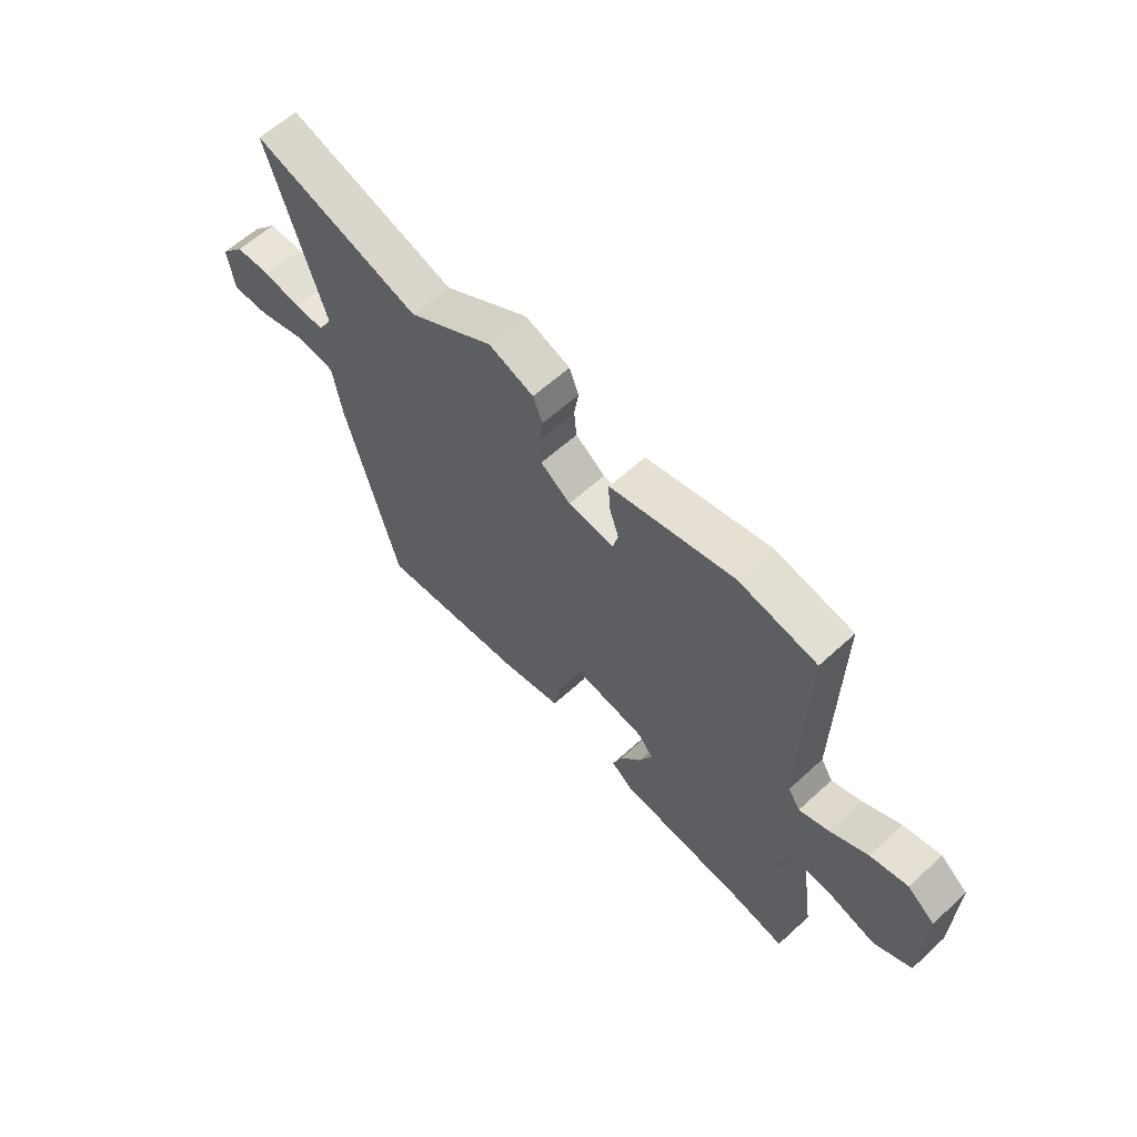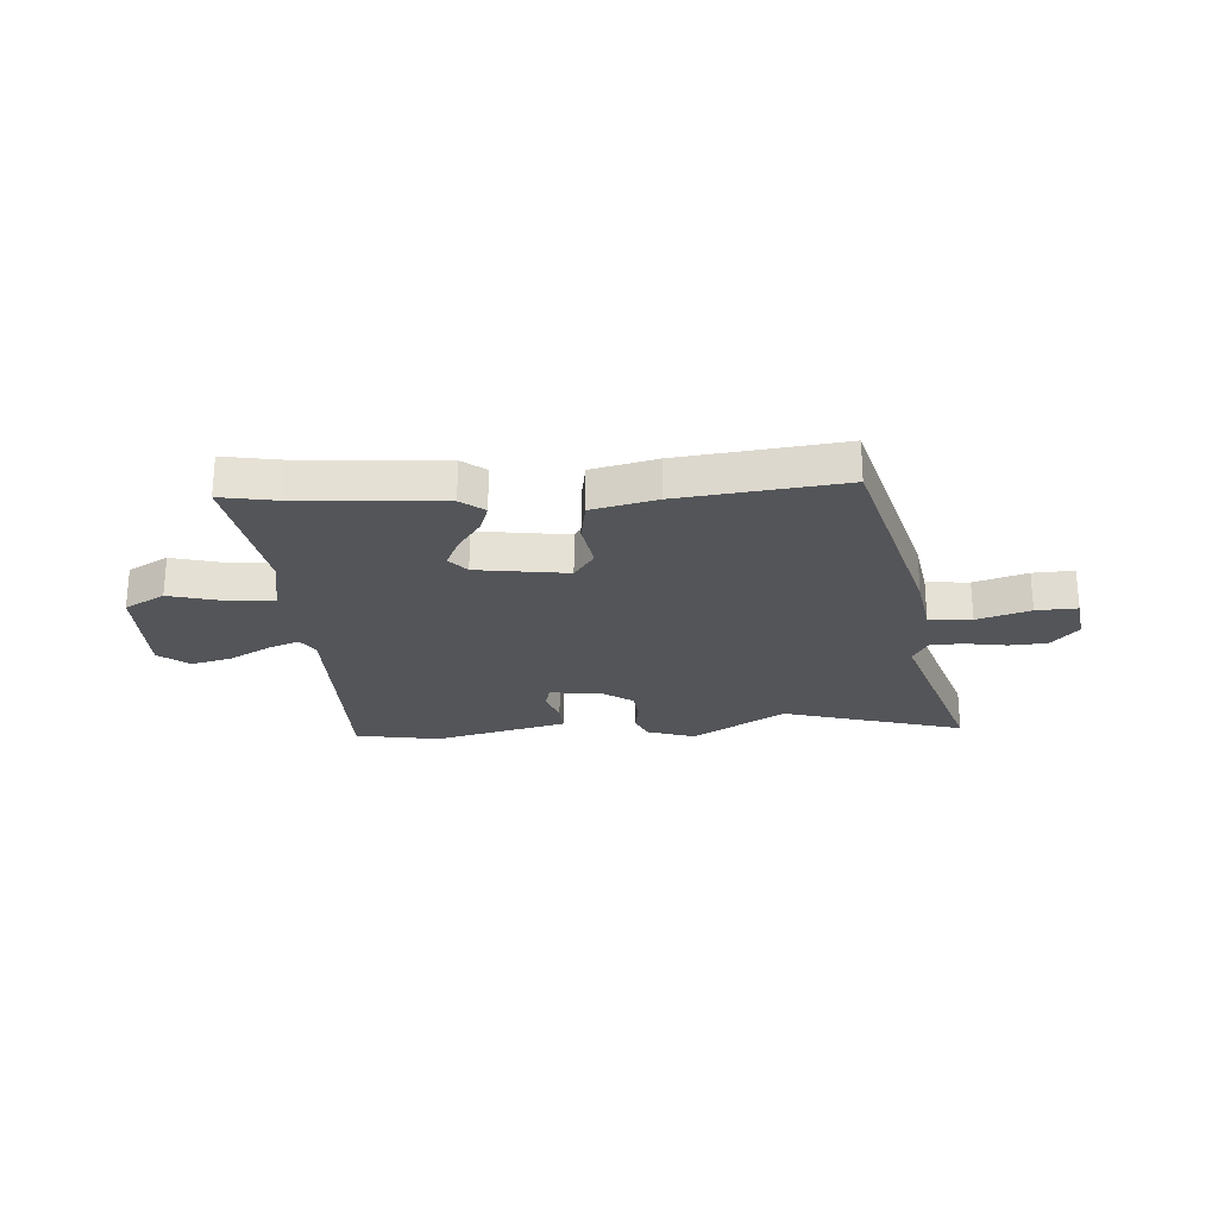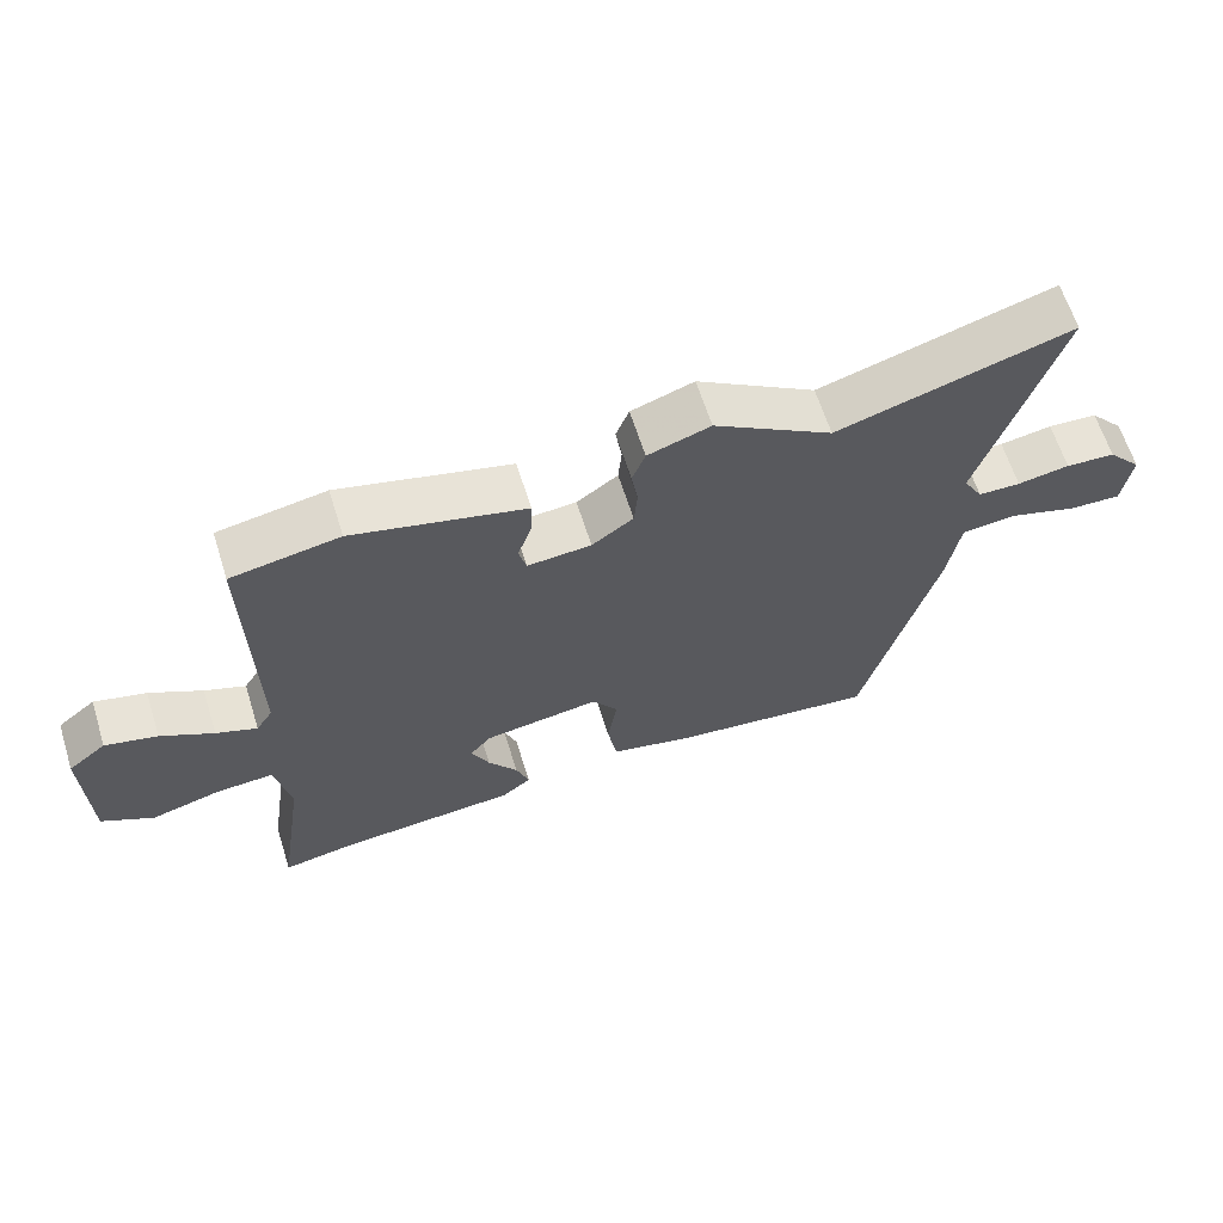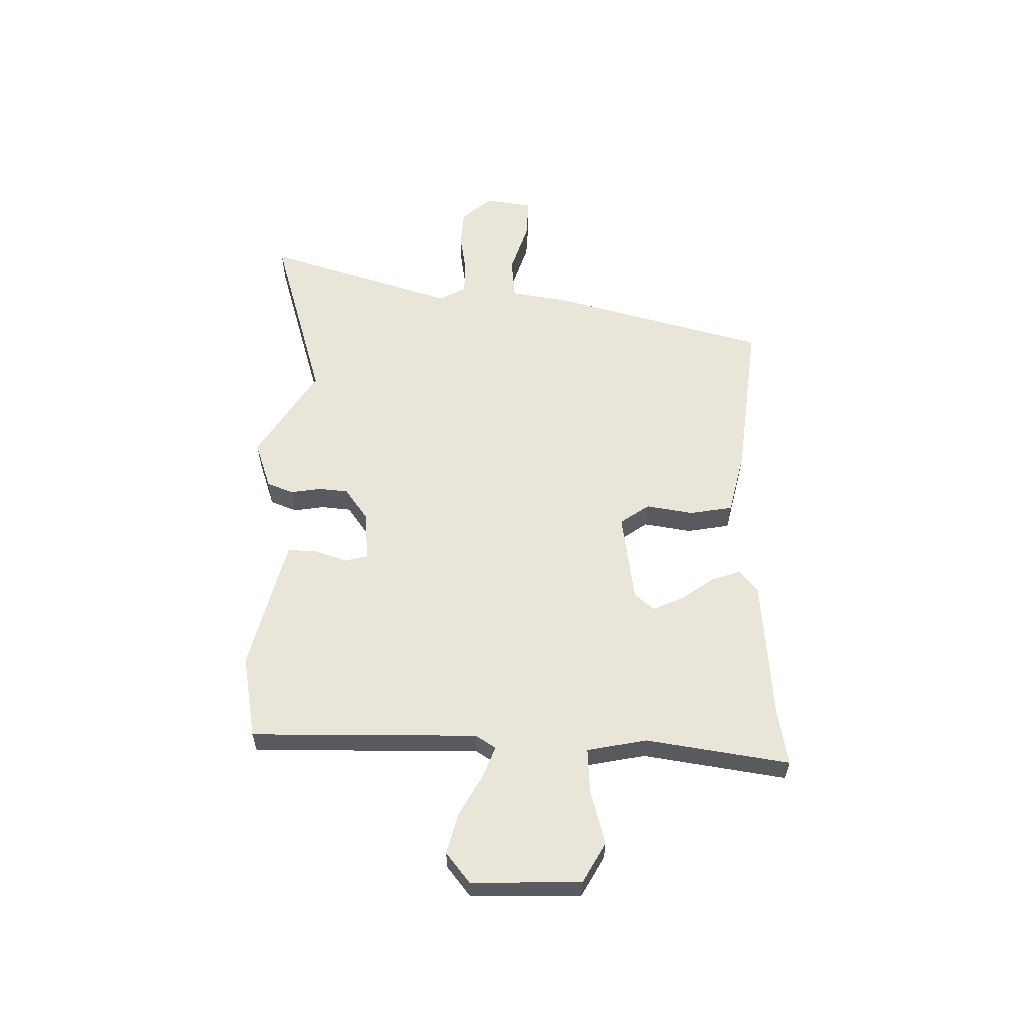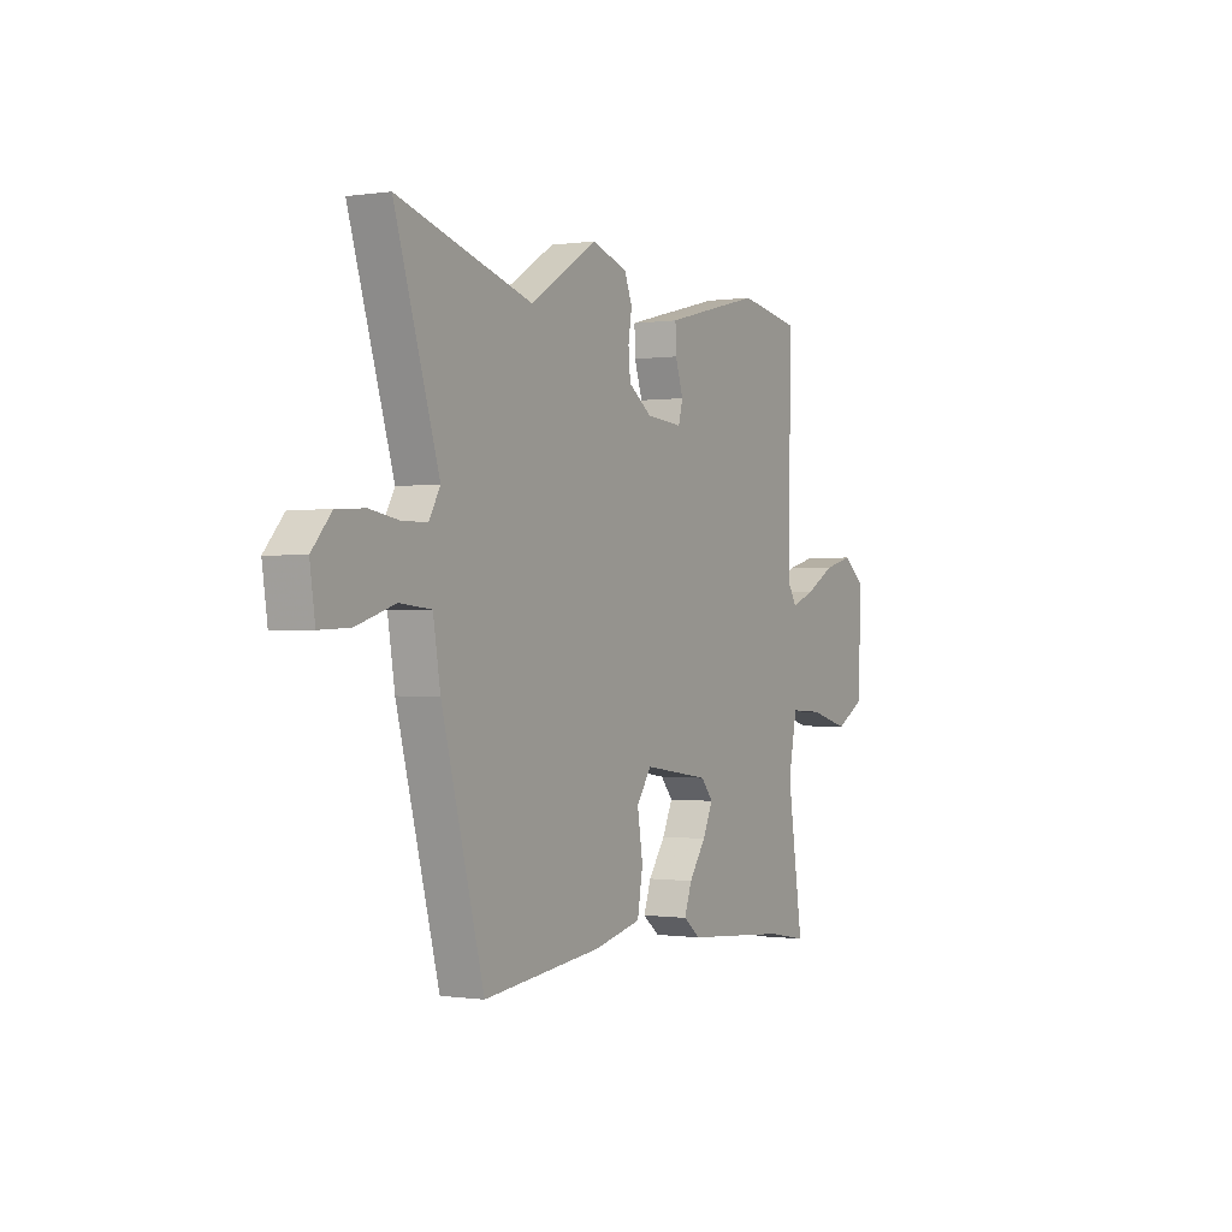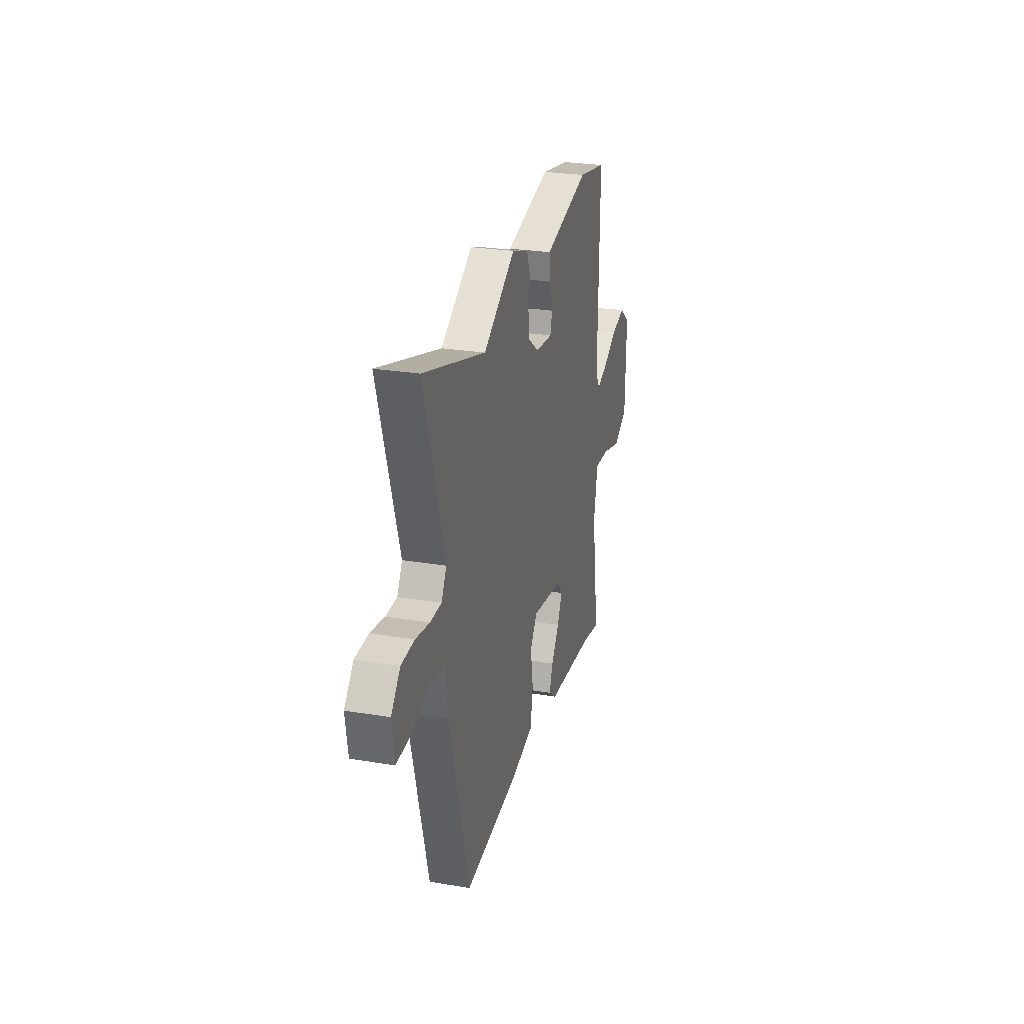
<metadata>
{"format":"obj","ext":"obj","renderer":"f3d","projection":"perspective","resolution":1024,"background":"white","views":[{"elev":61.3,"azim":47.1,"up":"+Z"},{"elev":-24.4,"azim":-175.7,"up":"+Y"},{"elev":63.6,"azim":162.5,"up":"+Z"},{"elev":58.1,"azim":91.2,"up":"+Y"},{"elev":-0.3,"azim":-60.9,"up":"+Z"},{"elev":26.4,"azim":-75.3,"up":"+Z"}]}
</metadata>
<code>
v 0.356 0.07 0.526
v 0.512 0.07 0.498
v 0.506 0.07 0.078
v 0.53 0.07 0.04
v 0.589 0.07 0.063
v 0.665 0.07 0.105
v 0.74 0.07 0.124
v 0.795 0.07 0.08
v 0.79 0.07 -0.123
v 0.715 0.07 -0.165
v 0.614 0.07 -0.137
v 0.531 0.07 -0.132
v 0.509 0.07 -0.243
v 0.549 0.07 -0.509
v 0.447 0.07 -0.49
v 0.182 0.07 -0.468
v 0.139 0.07 -0.434
v 0.158 0.07 -0.38
v 0.201 0.07 -0.319
v 0.227 0.07 -0.263
v 0.196 0.07 -0.226
v 0.028 0.07 -0.201
v -0.01 0.07 -0.255
v 0.004 0.07 -0.343
v -0.01 0.07 -0.423
v -0.13 0.07 -0.451
v -0.43 0.07 -0.485
v -0.536 0.07 -0.085
v -0.554 0.07 0.026
v -0.633 0.07 0.034
v -0.731 0.07 0.003
v -0.807 0.07 0
v -0.82 0.07 0.089
v -0.771 0.07 0.145
v -0.7 0.07 0.149
v -0.625 0.07 0.136
v -0.564 0.07 0.137
v -0.536 0.07 0.186
v -0.647 0.07 0.544
v -0.31 0.07 0.443
v -0.138 0.07 0.55
v -0.048 0.07 0.519
v -0.029 0.07 0.47
v -0.038 0.07 0.413
v -0.033 0.07 0.358
v 0.027 0.07 0.315
v 0.119 0.07 0.307
v 0.13 0.07 0.349
v 0.11 0.07 0.41
v 0.108 0.07 0.464
v 0.175 0.07 0.481
v 0.356 0 0.526
v 0.512 0 0.498
v 0.506 0 0.078
v 0.53 0 0.04
v 0.589 0 0.063
v 0.665 0 0.105
v 0.74 0 0.124
v 0.795 0 0.08
v 0.79 0 -0.123
v 0.715 0 -0.165
v 0.614 0 -0.137
v 0.531 0 -0.132
v 0.509 0 -0.243
v 0.549 0 -0.509
v 0.447 0 -0.49
v 0.182 0 -0.468
v 0.139 0 -0.434
v 0.158 0 -0.38
v 0.201 0 -0.319
v 0.227 0 -0.263
v 0.196 0 -0.226
v 0.028 0 -0.201
v -0.01 0 -0.255
v 0.004 0 -0.343
v -0.01 0 -0.423
v -0.13 0 -0.451
v -0.43 0 -0.485
v -0.536 0 -0.085
v -0.554 0 0.026
v -0.633 0 0.034
v -0.731 0 0.003
v -0.807 0 0
v -0.82 0 0.089
v -0.771 0 0.145
v -0.7 0 0.149
v -0.625 0 0.136
v -0.564 0 0.137
v -0.536 0 0.186
v -0.647 0 0.544
v -0.31 0 0.443
v -0.138 0 0.55
v -0.048 0 0.519
v -0.029 0 0.47
v -0.038 0 0.413
v -0.033 0 0.358
v 0.027 0 0.315
v 0.119 0 0.307
v 0.13 0 0.349
v 0.11 0 0.41
v 0.108 0 0.464
v 0.175 0 0.481
f 1 2 3
f 51 1 3
f 50 51 3
f 49 50 3
f 48 49 3
f 47 48 3 4
f 46 47 4
f 42 43 44
f 41 42 44
f 40 41 44
f 40 44 45
f 40 45 46
f 39 40 46
f 38 39 46
f 34 35 36
f 33 34 36
f 32 33 36
f 31 32 36
f 30 31 36
f 29 30 36 37
f 29 37 38
f 28 29 38
f 27 28 38
f 26 27 38
f 25 26 38
f 24 25 38
f 23 24 38
f 17 18 19
f 16 17 19
f 15 16 19
f 15 19 20
f 14 15 20
f 13 14 20
f 12 13 20 21
f 9 10 11
f 8 9 11
f 7 8 11
f 6 7 11
f 5 6 11
f 4 5 11 12
f 12 21 22
f 4 12 22
f 46 4 22
f 22 23 38 46
f 54 53 52
f 54 52 102
f 54 102 101
f 54 101 100
f 54 100 99
f 55 54 99 98
f 55 98 97
f 95 94 93
f 95 93 92
f 95 92 91
f 96 95 91
f 97 96 91
f 97 91 90
f 97 90 89
f 87 86 85
f 87 85 84
f 87 84 83
f 87 83 82
f 87 82 81
f 88 87 81 80
f 89 88 80
f 89 80 79
f 89 79 78
f 89 78 77
f 89 77 76
f 89 76 75
f 89 75 74
f 70 69 68
f 70 68 67
f 70 67 66
f 71 70 66
f 71 66 65
f 71 65 64
f 72 71 64 63
f 62 61 60
f 62 60 59
f 62 59 58
f 62 58 57
f 62 57 56
f 63 62 56 55
f 73 72 63
f 73 63 55
f 73 55 97
f 97 89 74 73
f 1 52 53 2
f 2 53 54 3
f 3 54 55 4
f 4 55 56 5
f 5 56 57 6
f 6 57 58 7
f 7 58 59 8
f 8 59 60 9
f 9 60 61 10
f 10 61 62 11
f 11 62 63 12
f 12 63 64 13
f 13 64 65 14
f 14 65 66 15
f 15 66 67 16
f 16 67 68 17
f 17 68 69 18
f 18 69 70 19
f 19 70 71 20
f 20 71 72 21
f 21 72 73 22
f 22 73 74 23
f 23 74 75 24
f 24 75 76 25
f 25 76 77 26
f 26 77 78 27
f 27 78 79 28
f 28 79 80 29
f 29 80 81 30
f 30 81 82 31
f 31 82 83 32
f 32 83 84 33
f 33 84 85 34
f 34 85 86 35
f 35 86 87 36
f 36 87 88 37
f 37 88 89 38
f 38 89 90 39
f 39 90 91 40
f 40 91 92 41
f 41 92 93 42
f 42 93 94 43
f 43 94 95 44
f 44 95 96 45
f 45 96 97 46
f 46 97 98 47
f 47 98 99 48
f 48 99 100 49
f 49 100 101 50
f 50 101 102 51
f 51 102 52 1

</code>
